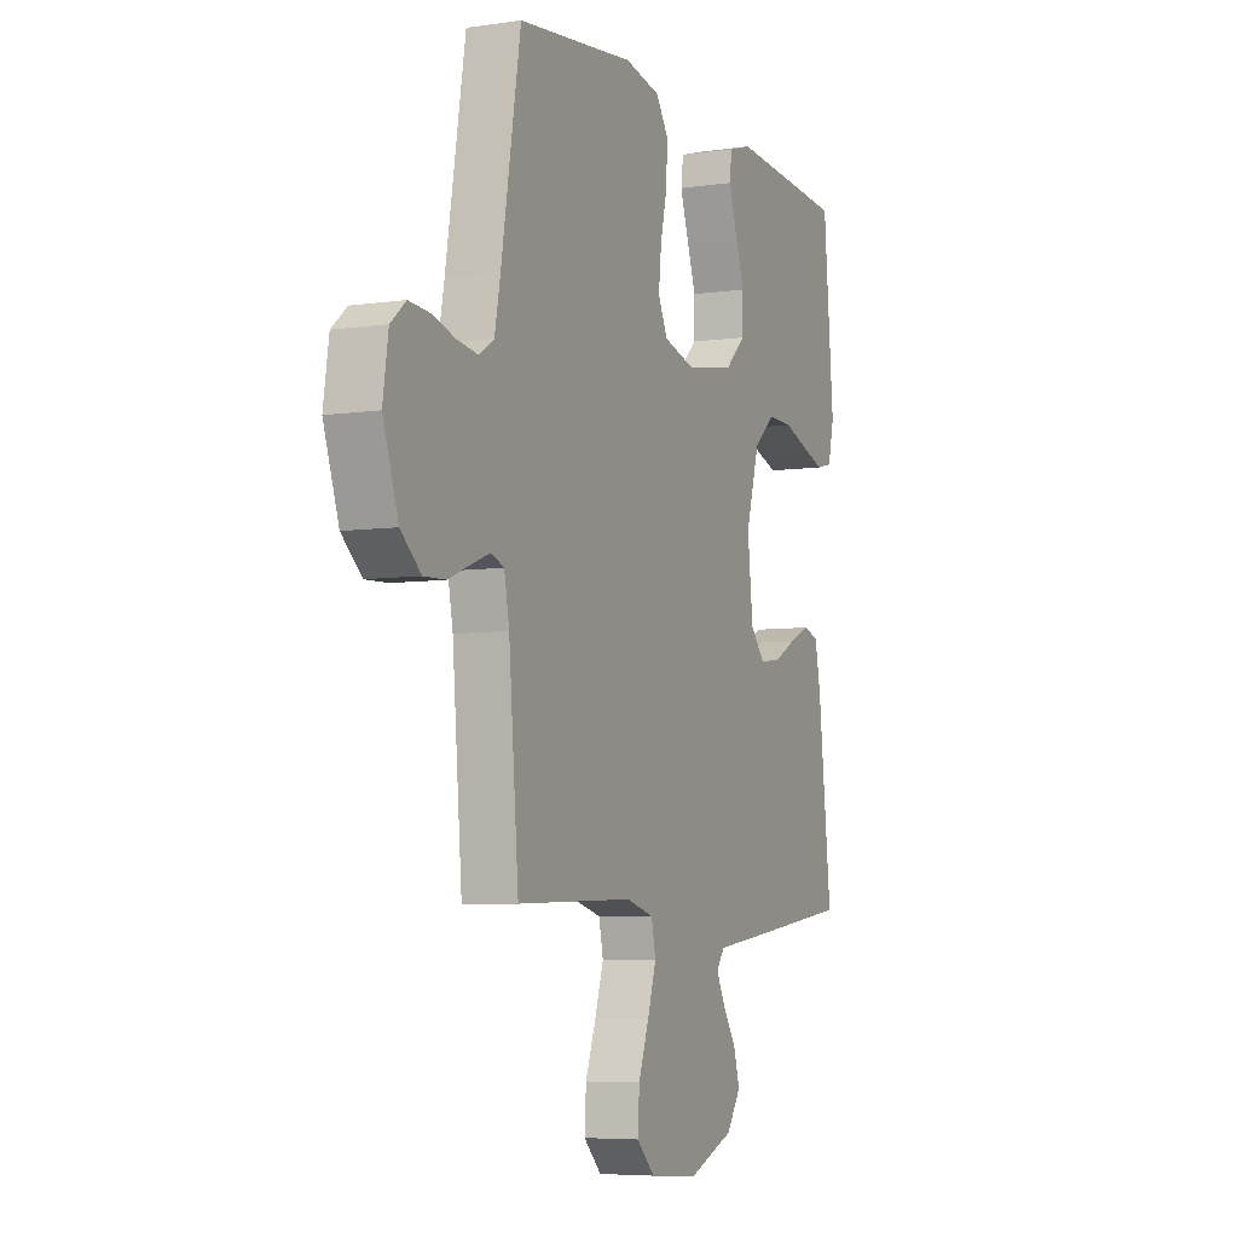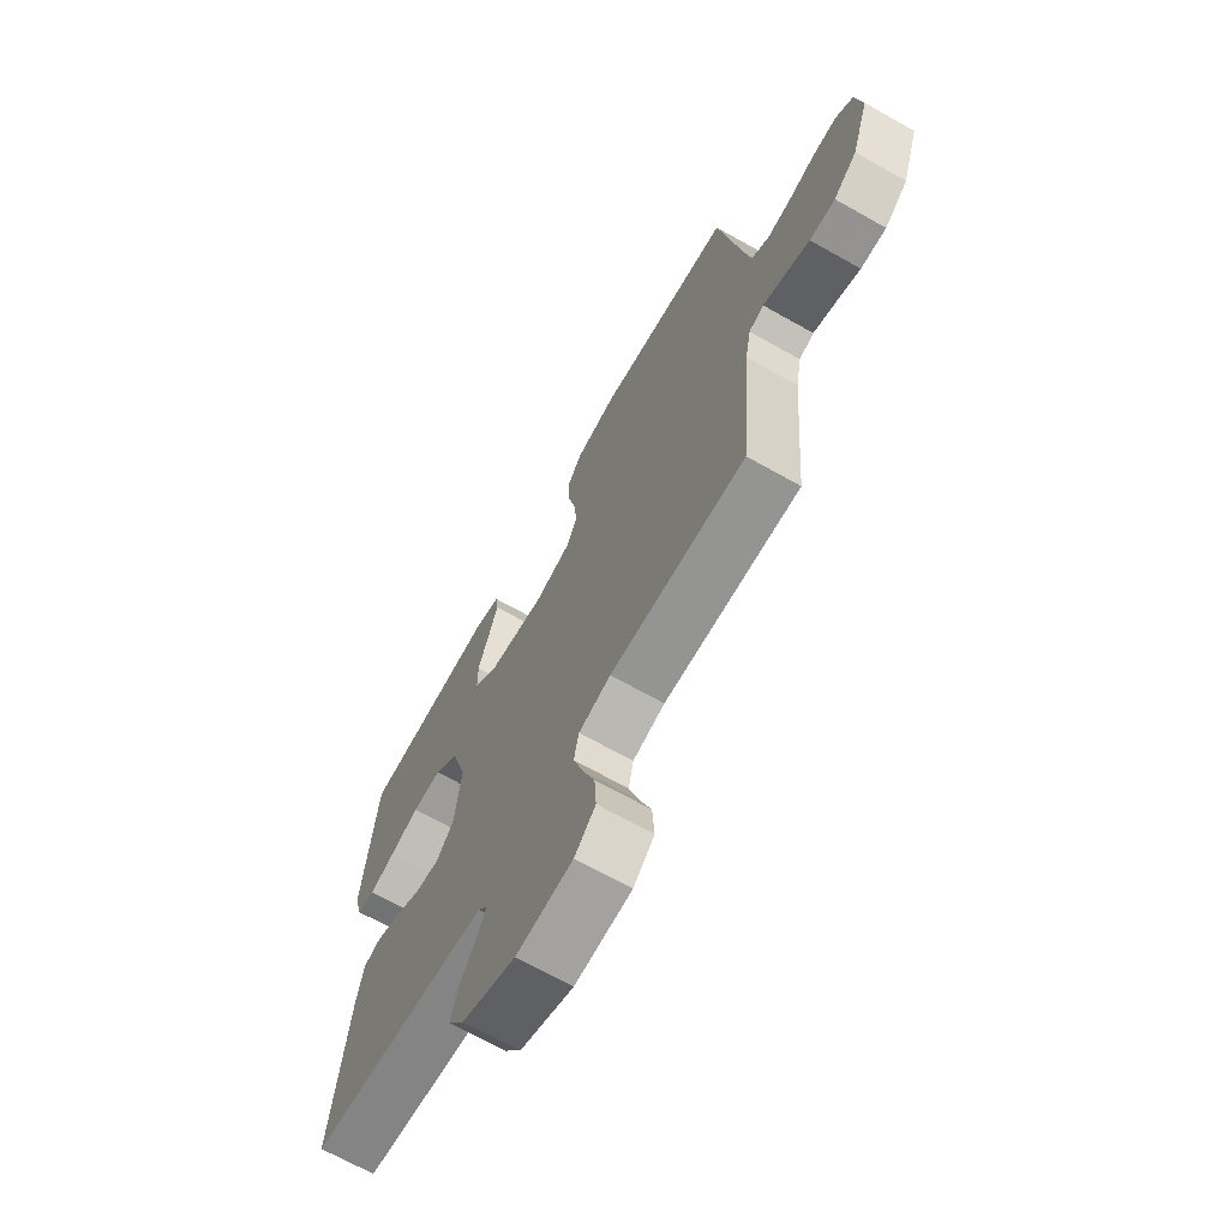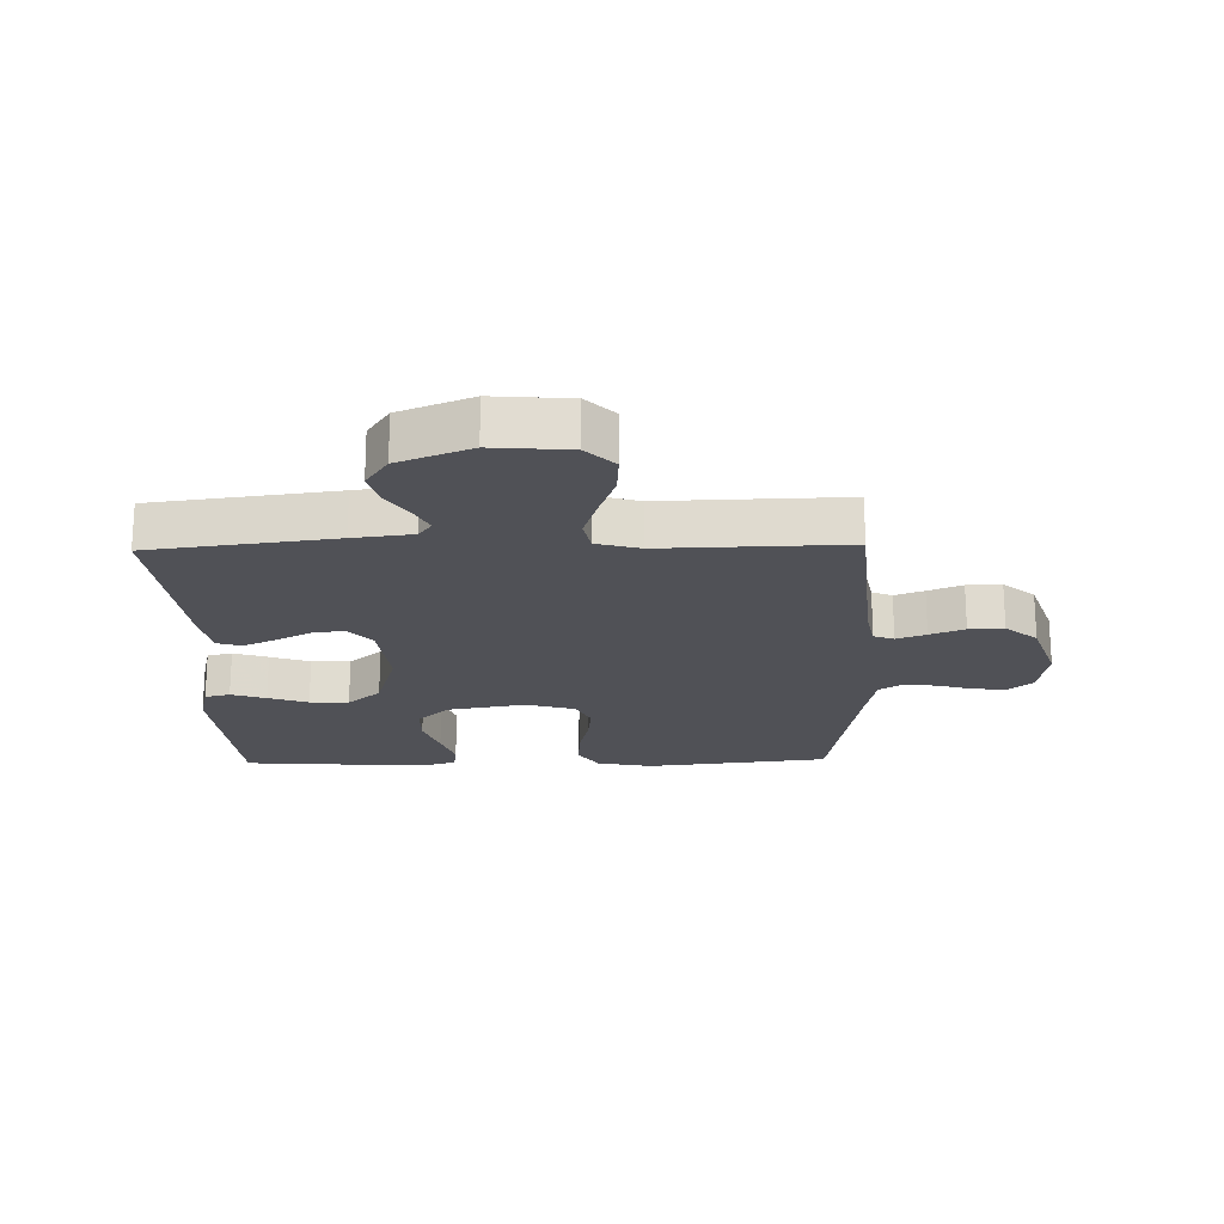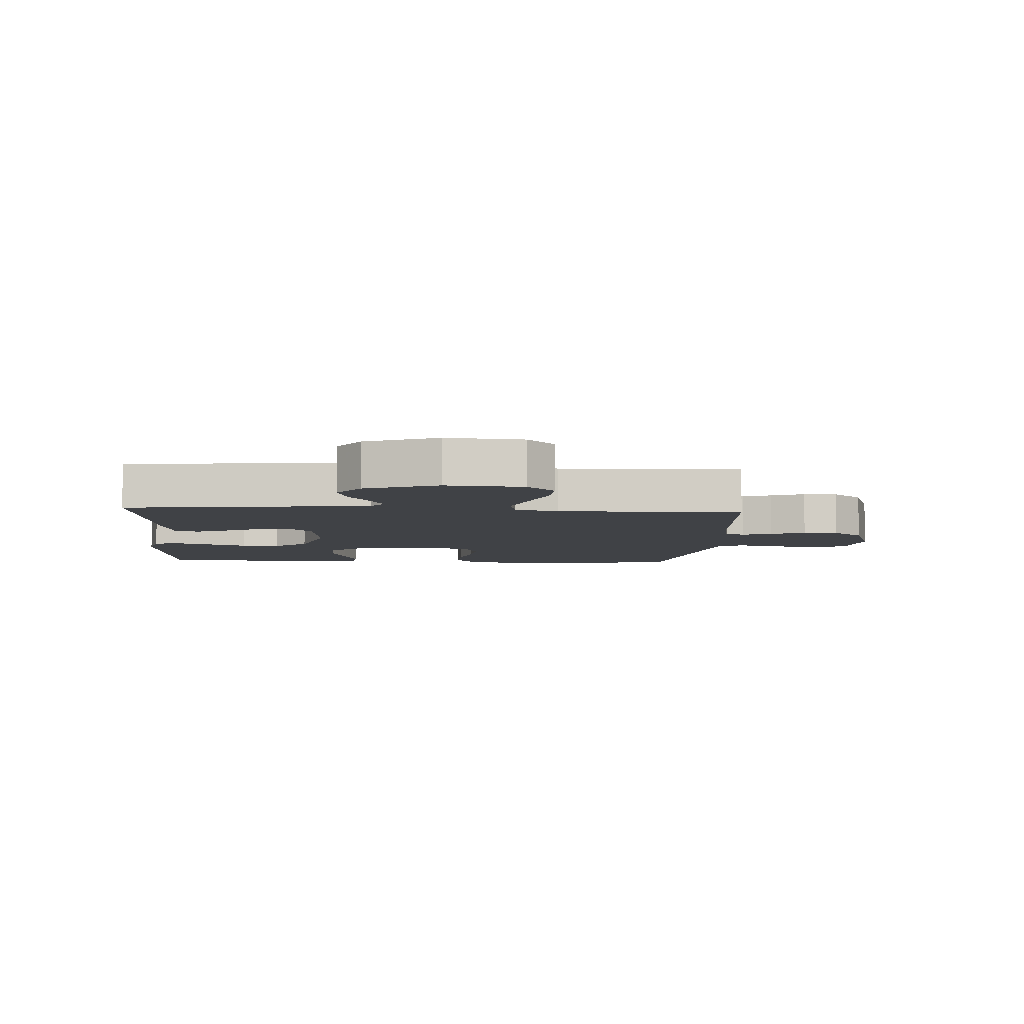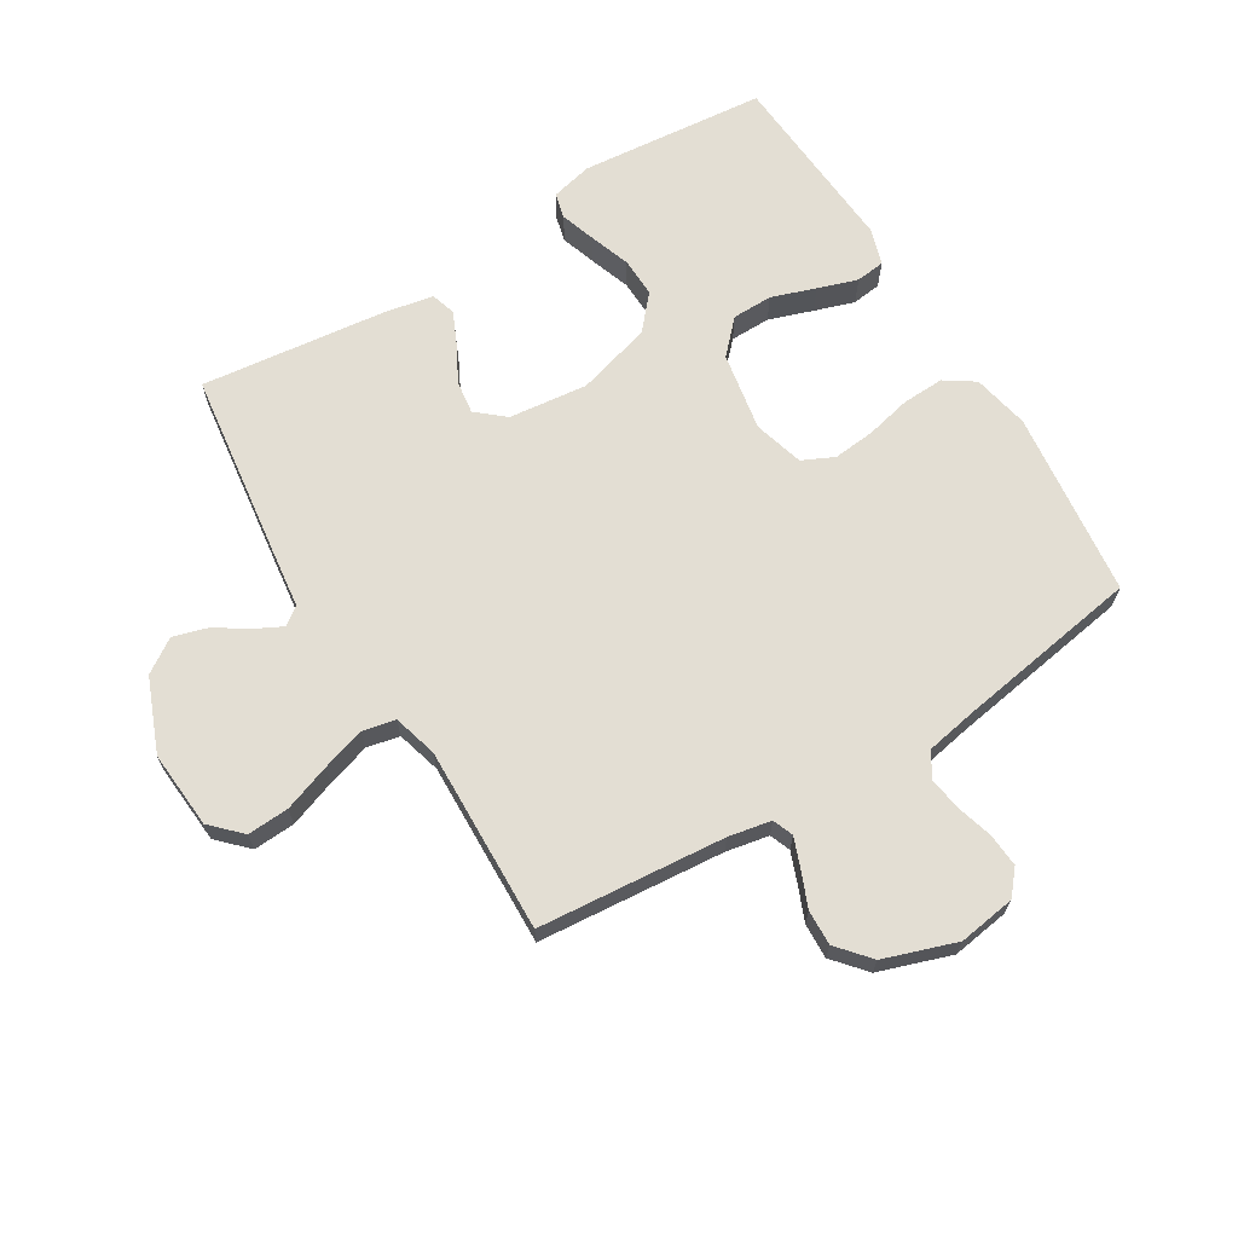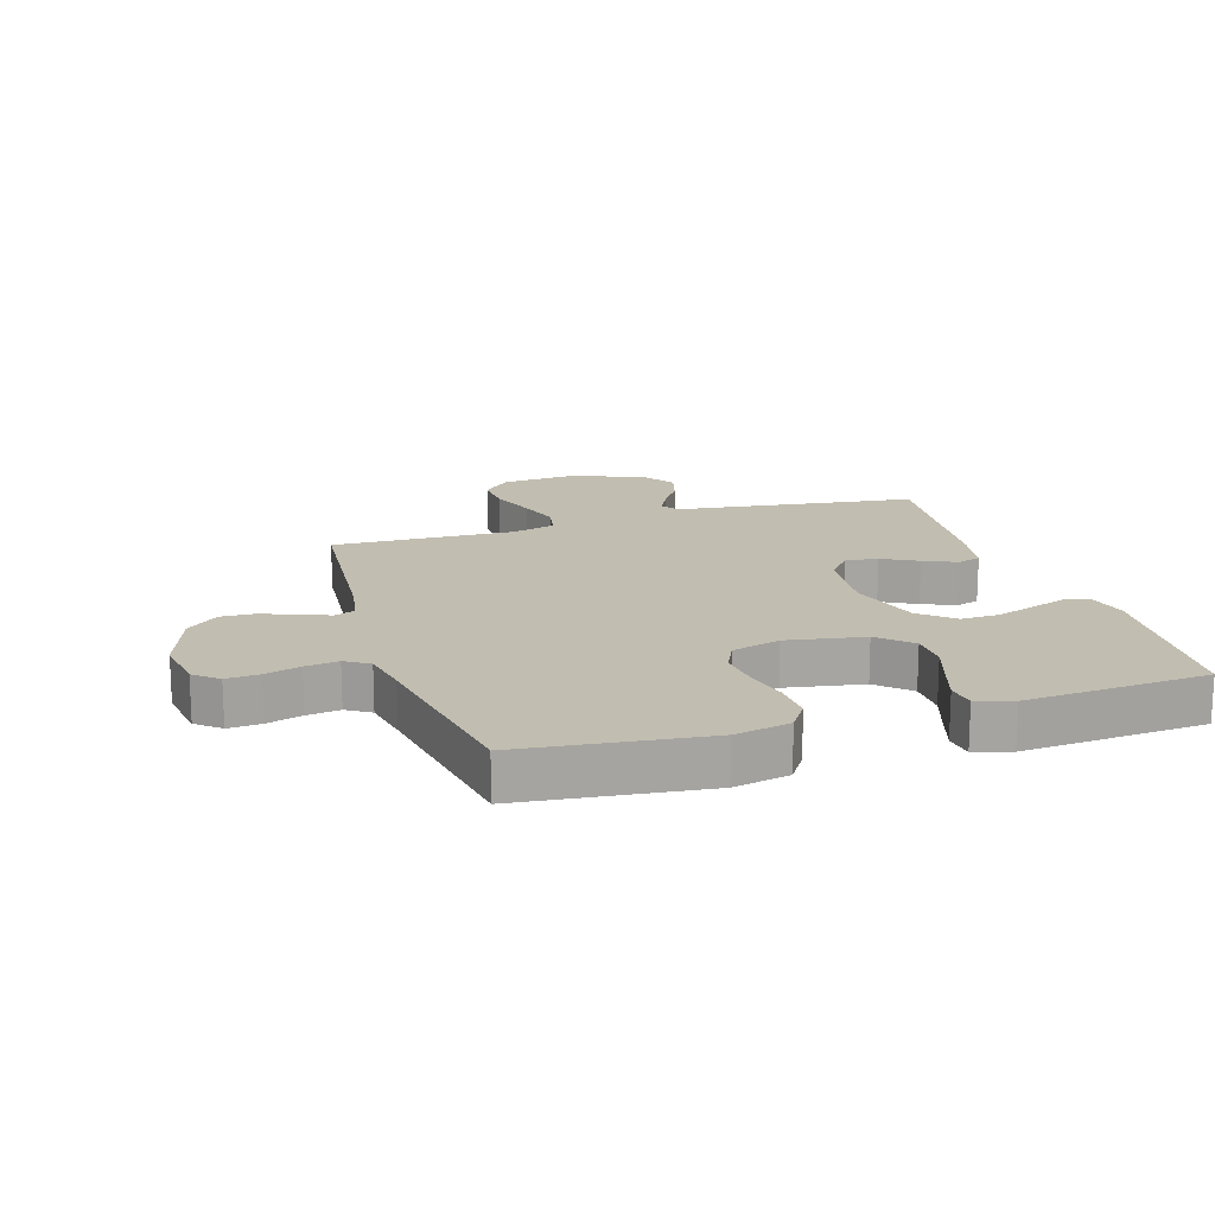
<metadata>
{"format":"obj","ext":"obj","renderer":"f3d","projection":"perspective","resolution":1024,"background":"white","views":[{"elev":-5.9,"azim":-66.0,"up":"+Z"},{"elev":-68.4,"azim":-119.5,"up":"+Z"},{"elev":-20.3,"azim":-178.7,"up":"+Y"},{"elev":-6.1,"azim":176.2,"up":"+Y"},{"elev":67.3,"azim":-121.2,"up":"+Y"},{"elev":16.7,"azim":-17.3,"up":"+Y"}]}
</metadata>
<code>
v -0.5 0.07 0.5
v -0.2 0.07 0.534
v -0.109 0.07 0.515
v -0.077 0.07 0.467
v -0.08 0.07 0.4
v -0.097 0.07 0.327
v -0.104 0.07 0.26
v -0.08 0.07 0.209
v 0 0.07 0.186
v 0.127 0.07 0.208
v 0.179 0.07 0.257
v 0.18 0.07 0.322
v 0.156 0.07 0.393
v 0.135 0.07 0.457
v 0.141 0.07 0.504
v 0.2 0.07 0.522
v 0.5 0.07 0.5
v 0.527 0.07 0.2
v 0.511 0.07 0.133
v 0.47 0.07 0.123
v 0.413 0.07 0.142
v 0.348 0.07 0.165
v 0.284 0.07 0.167
v 0.23 0.07 0.12
v 0.195 0.07 0
v 0.209 0.07 -0.127
v 0.247 0.07 -0.172
v 0.3 0.07 -0.165
v 0.358 0.07 -0.134
v 0.412 0.07 -0.11
v 0.451 0.07 -0.122
v 0.466 0.07 -0.2
v 0.5 0.07 -0.5
v 0.2 0.07 -0.539
v 0.103 0.07 -0.551
v 0.082 0.07 -0.58
v 0.104 0.07 -0.624
v 0.138 0.07 -0.676
v 0.154 0.07 -0.732
v 0.118 0.07 -0.786
v 0 0.07 -0.833
v -0.125 0.07 -0.823
v -0.171 0.07 -0.777
v -0.167 0.07 -0.71
v -0.14 0.07 -0.635
v -0.118 0.07 -0.565
v -0.129 0.07 -0.512
v -0.2 0.07 -0.492
v -0.5 0.07 -0.5
v -0.525 0.07 -0.2
v -0.538 0.07 -0.131
v -0.571 0.07 -0.118
v -0.619 0.07 -0.136
v -0.675 0.07 -0.159
v -0.732 0.07 -0.161
v -0.784 0.07 -0.116
v -0.823 0.07 0
v -0.809 0.07 0.092
v -0.77 0.07 0.125
v -0.716 0.07 0.121
v -0.658 0.07 0.104
v -0.604 0.07 0.096
v -0.565 0.07 0.121
v -0.55 0.07 0.2
v -0.5 0 0.5
v -0.2 0 0.534
v -0.109 0 0.515
v -0.077 0 0.467
v -0.08 0 0.4
v -0.097 0 0.327
v -0.104 0 0.26
v -0.08 0 0.209
v 0 0 0.186
v 0.127 0 0.208
v 0.179 0 0.257
v 0.18 0 0.322
v 0.156 0 0.393
v 0.135 0 0.457
v 0.141 0 0.504
v 0.2 0 0.522
v 0.5 0 0.5
v 0.527 0 0.2
v 0.511 0 0.133
v 0.47 0 0.123
v 0.413 0 0.142
v 0.348 0 0.165
v 0.284 0 0.167
v 0.23 0 0.12
v 0.195 0 0
v 0.209 0 -0.127
v 0.247 0 -0.172
v 0.3 0 -0.165
v 0.358 0 -0.134
v 0.412 0 -0.11
v 0.451 0 -0.122
v 0.466 0 -0.2
v 0.5 0 -0.5
v 0.2 0 -0.539
v 0.103 0 -0.551
v 0.082 0 -0.58
v 0.104 0 -0.624
v 0.138 0 -0.676
v 0.154 0 -0.732
v 0.118 0 -0.786
v 0 0 -0.833
v -0.125 0 -0.823
v -0.171 0 -0.777
v -0.167 0 -0.71
v -0.14 0 -0.635
v -0.118 0 -0.565
v -0.129 0 -0.512
v -0.2 0 -0.492
v -0.5 0 -0.5
v -0.525 0 -0.2
v -0.538 0 -0.131
v -0.571 0 -0.118
v -0.619 0 -0.136
v -0.675 0 -0.159
v -0.732 0 -0.161
v -0.784 0 -0.116
v -0.823 0 0
v -0.809 0 0.092
v -0.77 0 0.125
v -0.716 0 0.121
v -0.658 0 0.104
v -0.604 0 0.096
v -0.565 0 0.121
v -0.55 0 0.2
f 58 59 60 61
f 58 61 62
f 57 58 62
f 56 57 62
f 53 54 55 56
f 52 53 56 62
f 51 52 62 63
f 48 49 50
f 47 48 50 51
f 42 43 44 45
f 42 45 46
f 41 42 46
f 40 41 46 47
f 37 38 39 40
f 36 37 40 47
f 32 33 34 35
f 30 31 32 35
f 28 29 30 35
f 27 28 35 36
f 26 27 36 47
f 19 20 21 22
f 17 18 19 22
f 17 22 23
f 16 17 23 24
f 12 13 14 15
f 12 15 16 24
f 3 4 5 6
f 3 6 7
f 64 1 2 3
f 64 3 7
f 63 64 7 8
f 51 63 8 9
f 25 26 47 51
f 25 51 9 10
f 11 12 24 25
f 10 11 25
f 125 124 123 122
f 126 125 122
f 126 122 121
f 126 121 120
f 120 119 118 117
f 126 120 117 116
f 127 126 116 115
f 114 113 112
f 115 114 112 111
f 109 108 107 106
f 110 109 106
f 110 106 105
f 111 110 105 104
f 104 103 102 101
f 111 104 101 100
f 99 98 97 96
f 99 96 95 94
f 99 94 93 92
f 100 99 92 91
f 111 100 91 90
f 86 85 84 83
f 86 83 82 81
f 87 86 81
f 88 87 81 80
f 79 78 77 76
f 88 80 79 76
f 70 69 68 67
f 71 70 67
f 67 66 65 128
f 71 67 128
f 72 71 128 127
f 73 72 127 115
f 115 111 90 89
f 74 73 115 89
f 89 88 76 75
f 89 75 74
f 1 65 66 2
f 2 66 67 3
f 3 67 68 4
f 4 68 69 5
f 5 69 70 6
f 6 70 71 7
f 7 71 72 8
f 8 72 73 9
f 9 73 74 10
f 10 74 75 11
f 11 75 76 12
f 12 76 77 13
f 13 77 78 14
f 14 78 79 15
f 15 79 80 16
f 16 80 81 17
f 17 81 82 18
f 18 82 83 19
f 19 83 84 20
f 20 84 85 21
f 21 85 86 22
f 22 86 87 23
f 23 87 88 24
f 24 88 89 25
f 25 89 90 26
f 26 90 91 27
f 27 91 92 28
f 28 92 93 29
f 29 93 94 30
f 30 94 95 31
f 31 95 96 32
f 32 96 97 33
f 33 97 98 34
f 34 98 99 35
f 35 99 100 36
f 36 100 101 37
f 37 101 102 38
f 38 102 103 39
f 39 103 104 40
f 40 104 105 41
f 41 105 106 42
f 42 106 107 43
f 43 107 108 44
f 44 108 109 45
f 45 109 110 46
f 46 110 111 47
f 47 111 112 48
f 48 112 113 49
f 49 113 114 50
f 50 114 115 51
f 51 115 116 52
f 52 116 117 53
f 53 117 118 54
f 54 118 119 55
f 55 119 120 56
f 56 120 121 57
f 57 121 122 58
f 58 122 123 59
f 59 123 124 60
f 60 124 125 61
f 61 125 126 62
f 62 126 127 63
f 63 127 128 64
f 64 128 65 1

</code>
